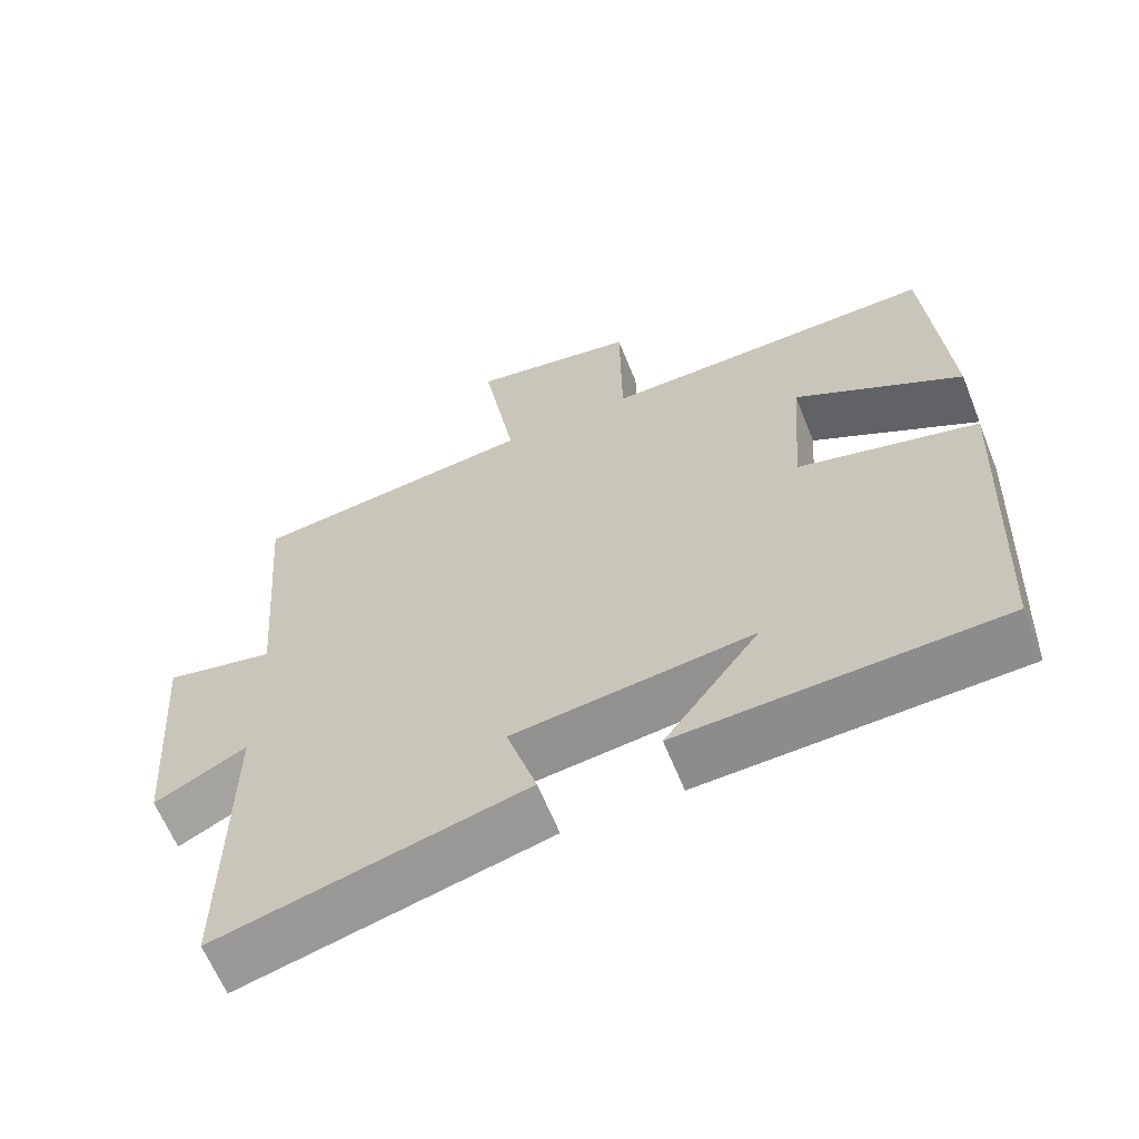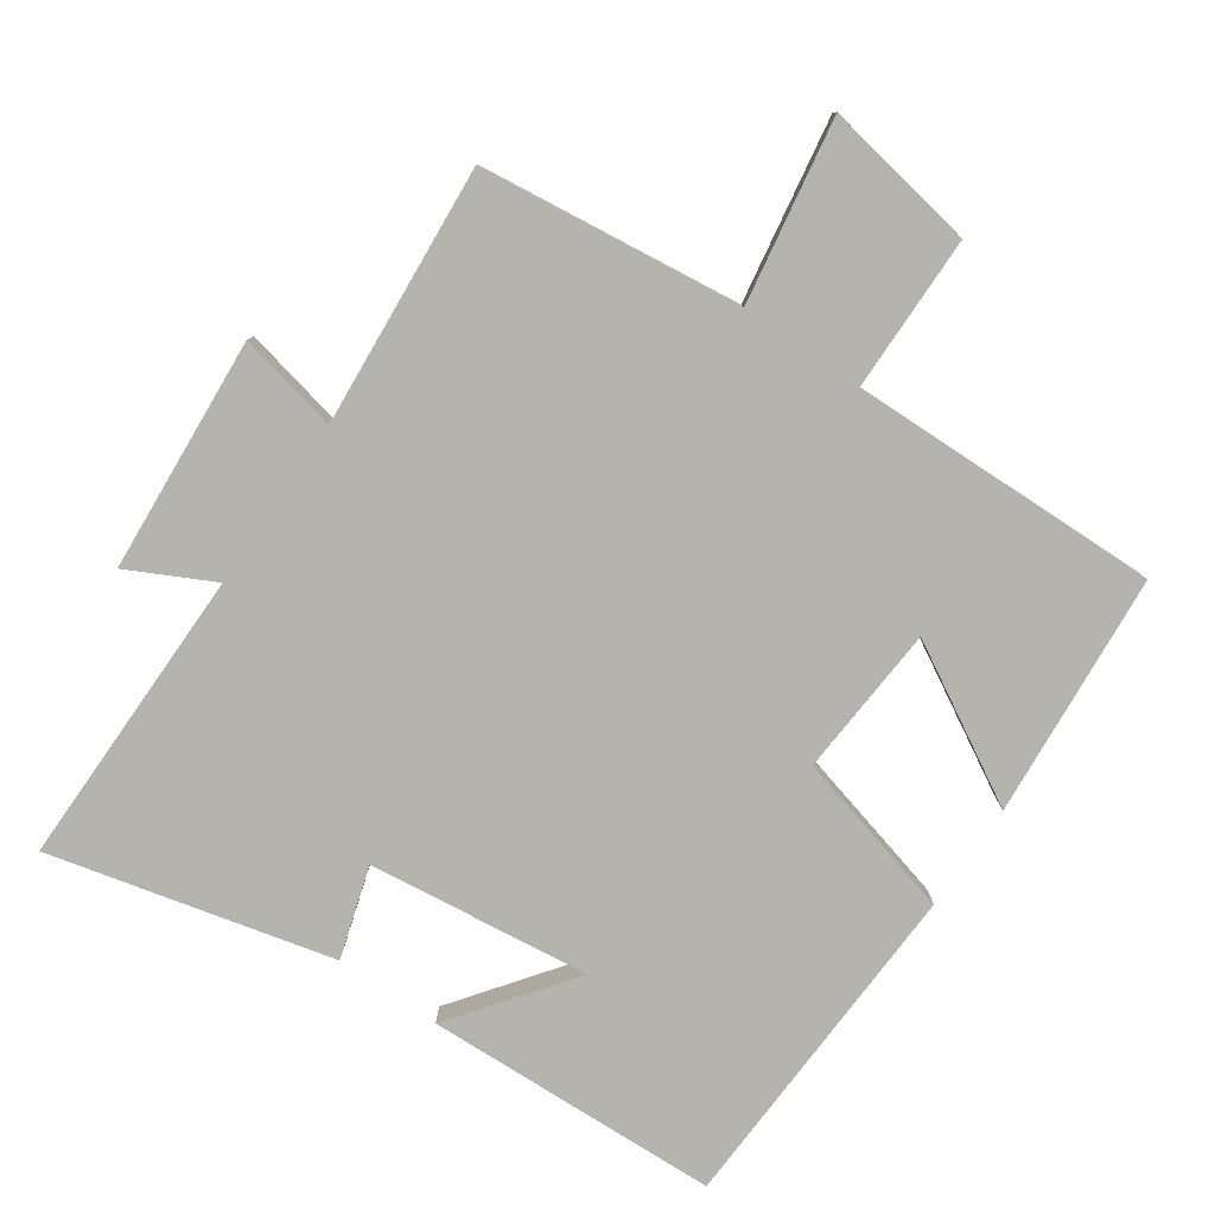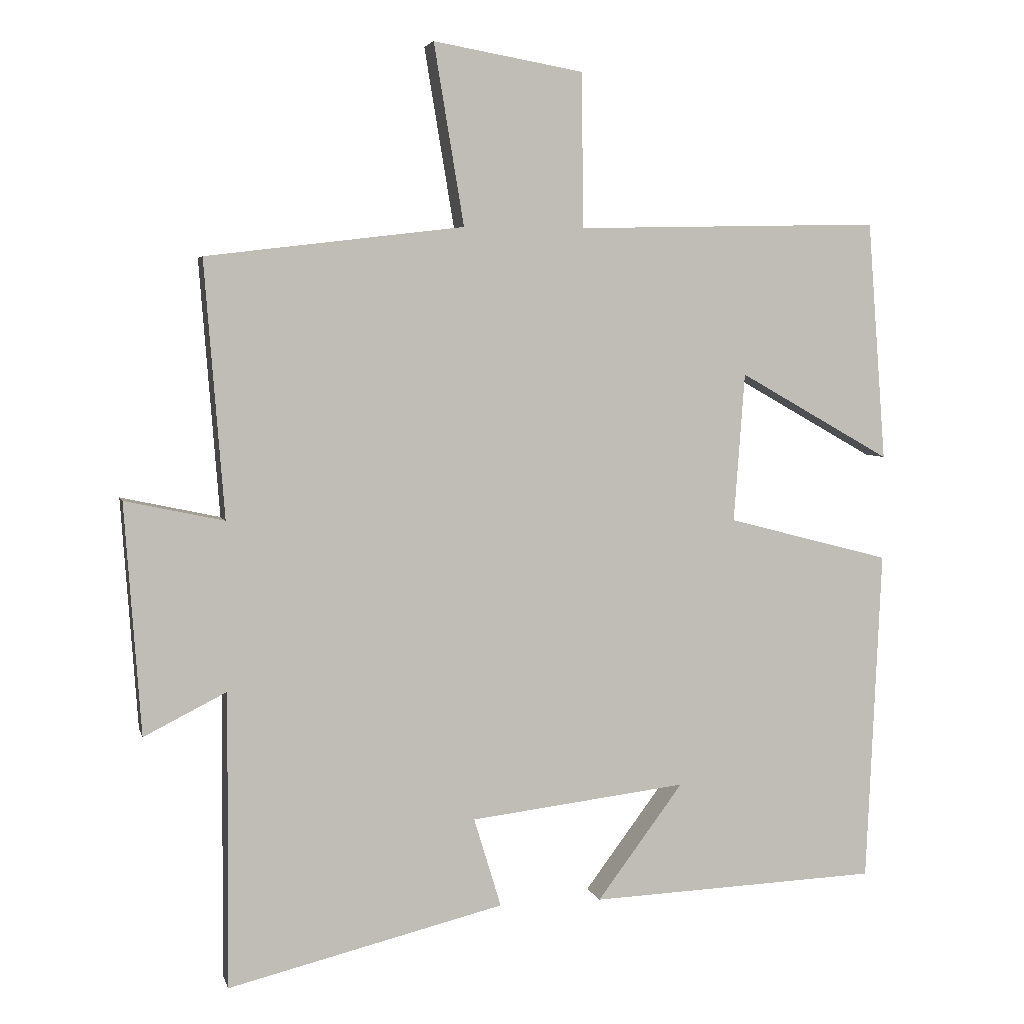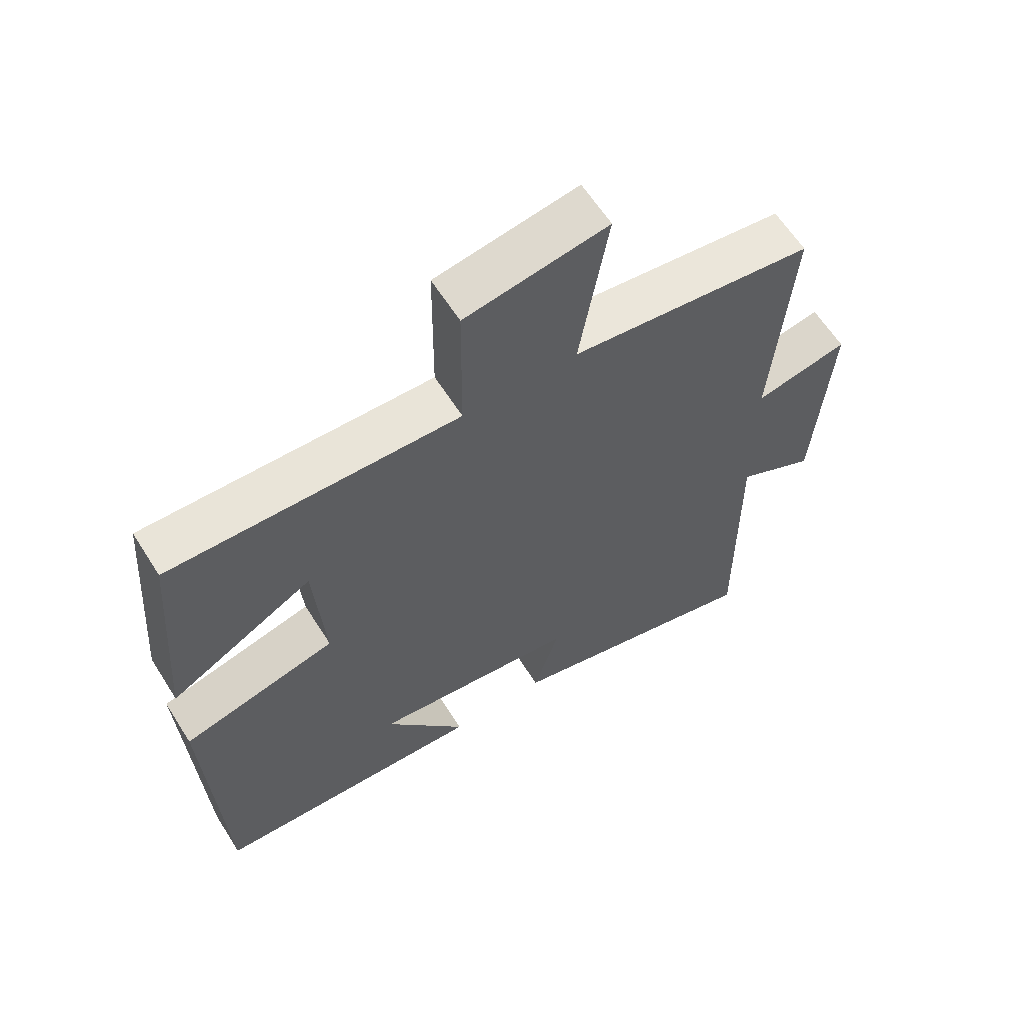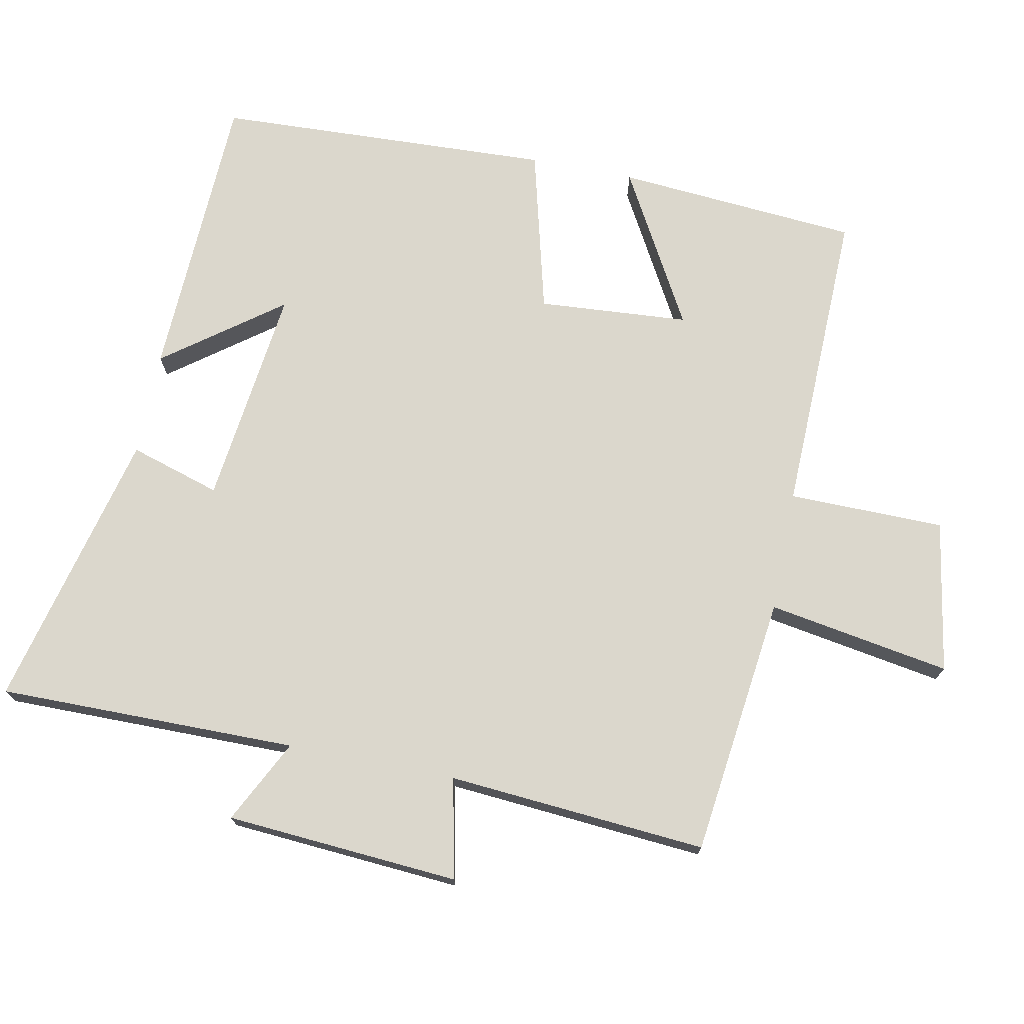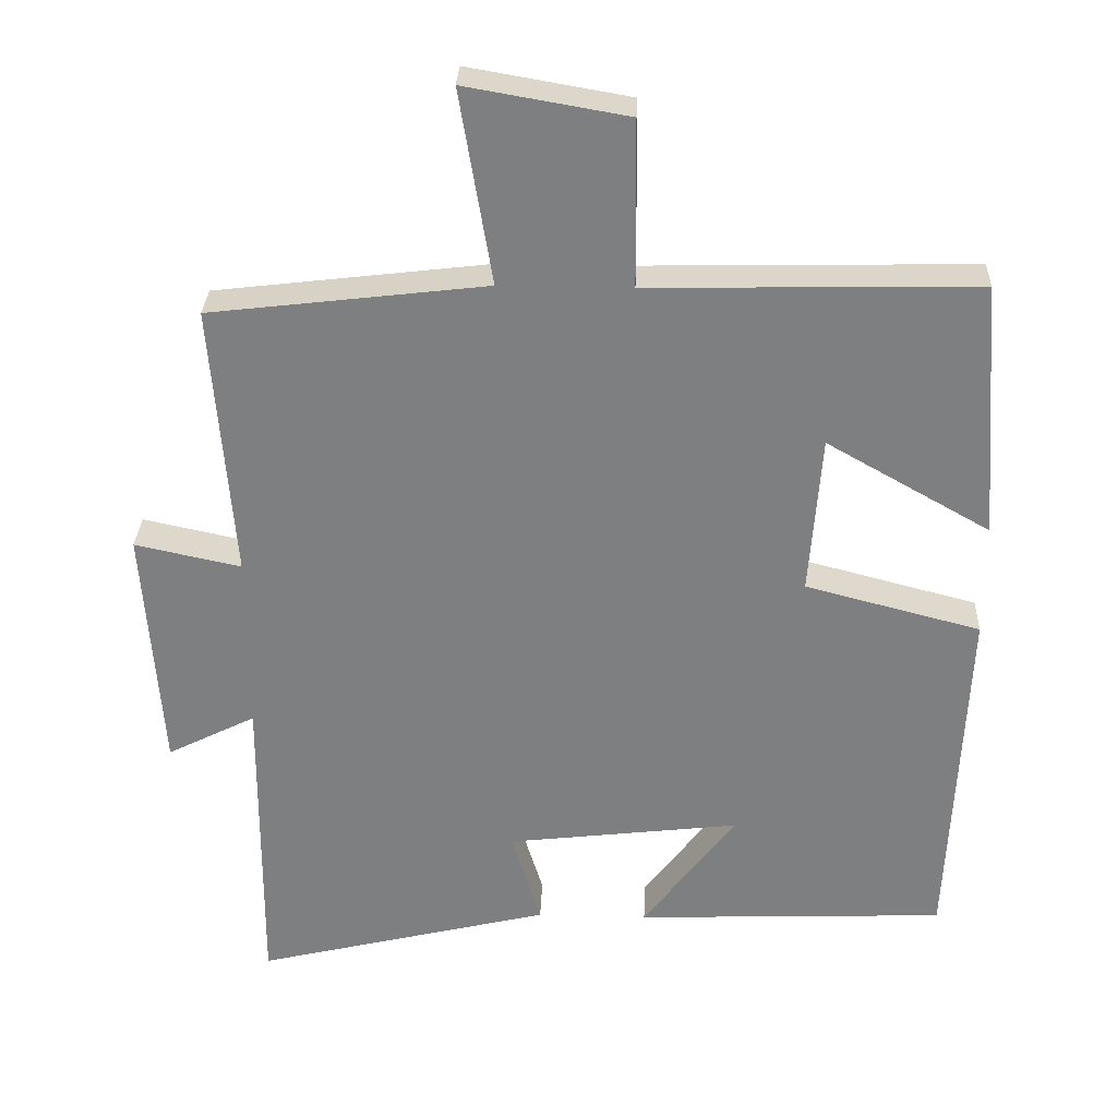
<metadata>
{"format":"obj","ext":"obj","renderer":"f3d","projection":"perspective","resolution":1024,"background":"white","views":[{"elev":-63.2,"azim":21.9,"up":"+Z"},{"elev":-80.0,"azim":-34.6,"up":"+Y"},{"elev":4.4,"azim":-13.2,"up":"+Z"},{"elev":61.7,"azim":147.8,"up":"+Z"},{"elev":73.3,"azim":-78.7,"up":"+Y"},{"elev":30.1,"azim":2.3,"up":"+Z"}]}
</metadata>
<code>
v -0.503 0.07 -0.599
v -0.5 0.07 -0.166
v -0.621 0.07 -0.227
v -0.645 0.07 0.111
v -0.5 0.07 0.08
v -0.529 0.07 0.455
v -0.152 0.07 0.5
v -0.196 0.07 0.764
v 0.024 0.07 0.726
v 0.026 0.07 0.5
v 0.473 0.07 0.51
v 0.5 0.07 0.159
v 0.277 0.07 0.285
v 0.261 0.07 0.067
v 0.5 0.07 0.005
v 0.478 0.07 -0.483
v 0.054 0.07 -0.5
v 0.18 0.07 -0.331
v -0.138 0.07 -0.369
v -0.098 0.07 -0.5
v -0.503 0 -0.599
v -0.5 0 -0.166
v -0.621 0 -0.227
v -0.645 0 0.111
v -0.5 0 0.08
v -0.529 0 0.455
v -0.152 0 0.5
v -0.196 0 0.764
v 0.024 0 0.726
v 0.026 0 0.5
v 0.473 0 0.51
v 0.5 0 0.159
v 0.277 0 0.285
v 0.261 0 0.067
v 0.5 0 0.005
v 0.478 0 -0.483
v 0.054 0 -0.5
v 0.18 0 -0.331
v -0.138 0 -0.369
v -0.098 0 -0.5
f 19 20 1 2
f 18 19 2
f 15 16 17 18
f 14 15 18 2
f 13 14 2
f 10 11 12 13
f 10 13 2 3
f 7 8 9 10
f 5 6 7 10
f 5 10 3
f 3 4 5
f 22 21 40 39
f 22 39 38
f 38 37 36 35
f 22 38 35 34
f 22 34 33
f 33 32 31 30
f 23 22 33 30
f 30 29 28 27
f 30 27 26 25
f 23 30 25
f 25 24 23
f 1 21 22 2
f 2 22 23 3
f 3 23 24 4
f 4 24 25 5
f 5 25 26 6
f 6 26 27 7
f 7 27 28 8
f 8 28 29 9
f 9 29 30 10
f 10 30 31 11
f 11 31 32 12
f 12 32 33 13
f 13 33 34 14
f 14 34 35 15
f 15 35 36 16
f 16 36 37 17
f 17 37 38 18
f 18 38 39 19
f 19 39 40 20
f 20 40 21 1

</code>
